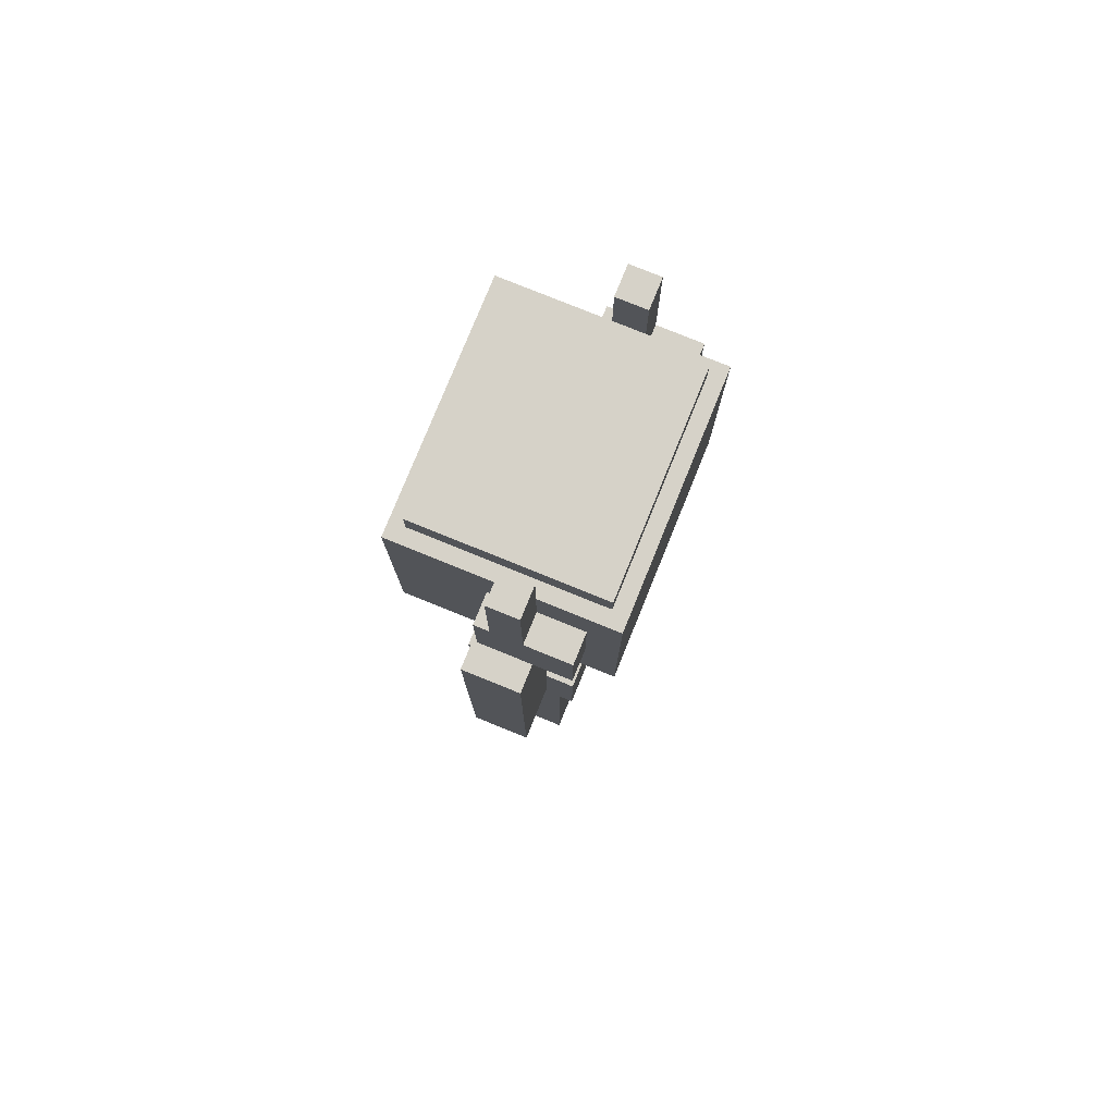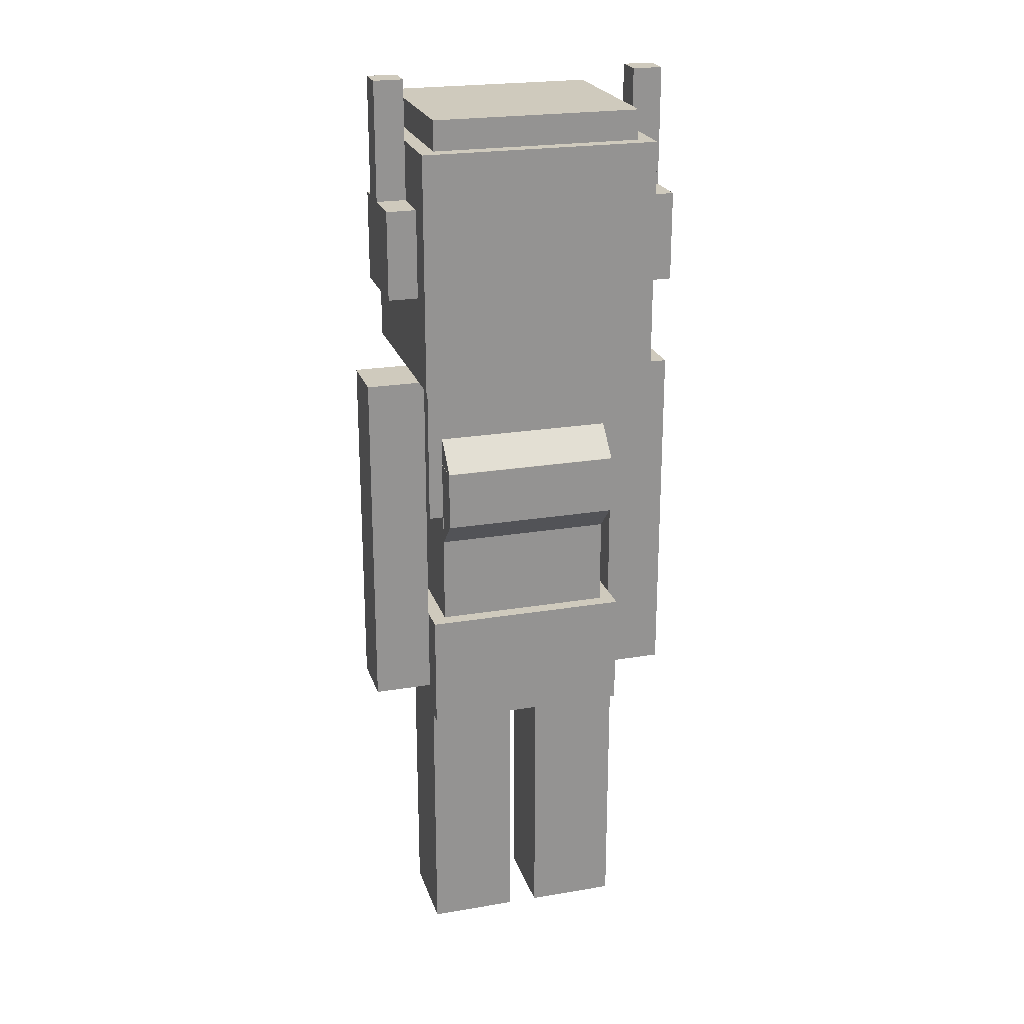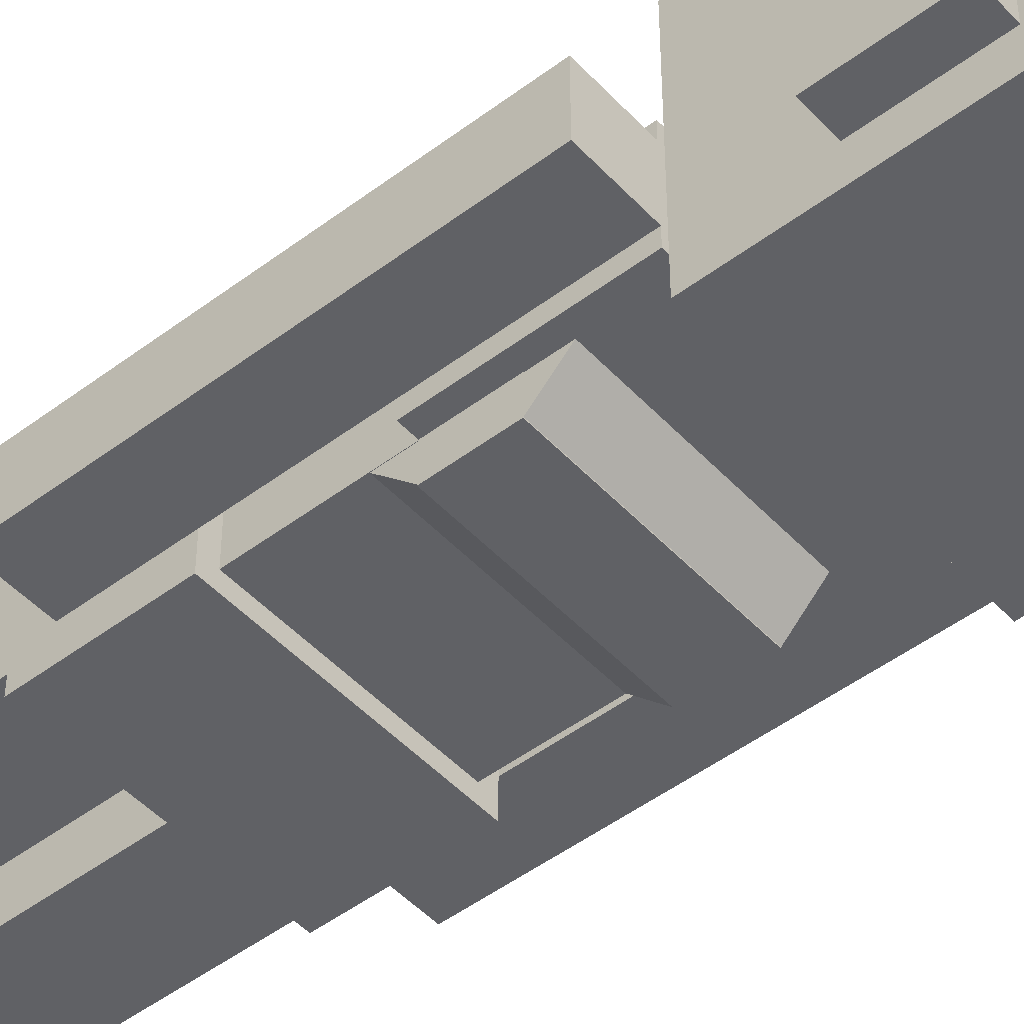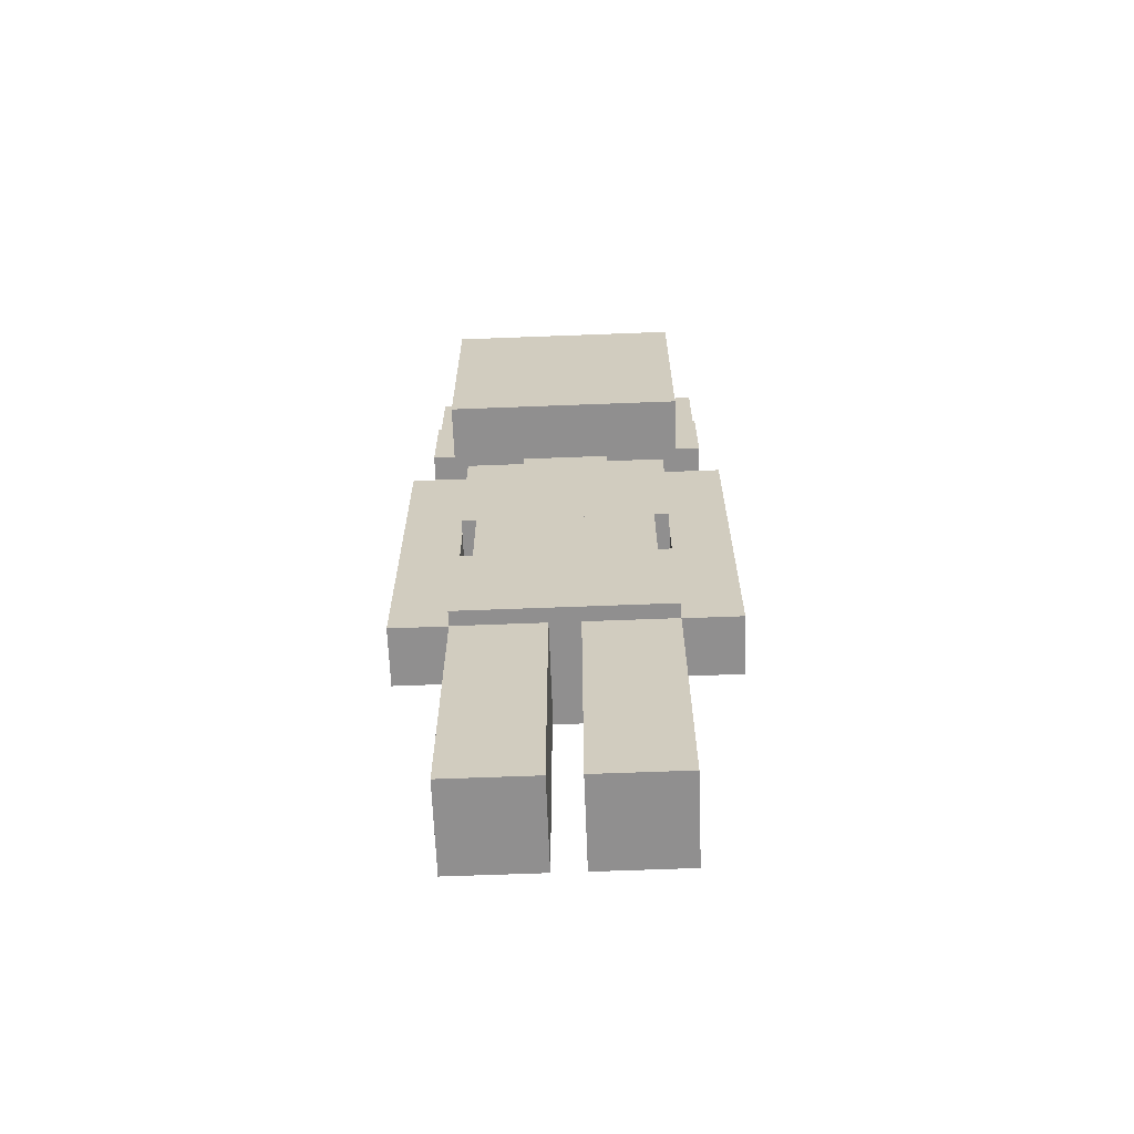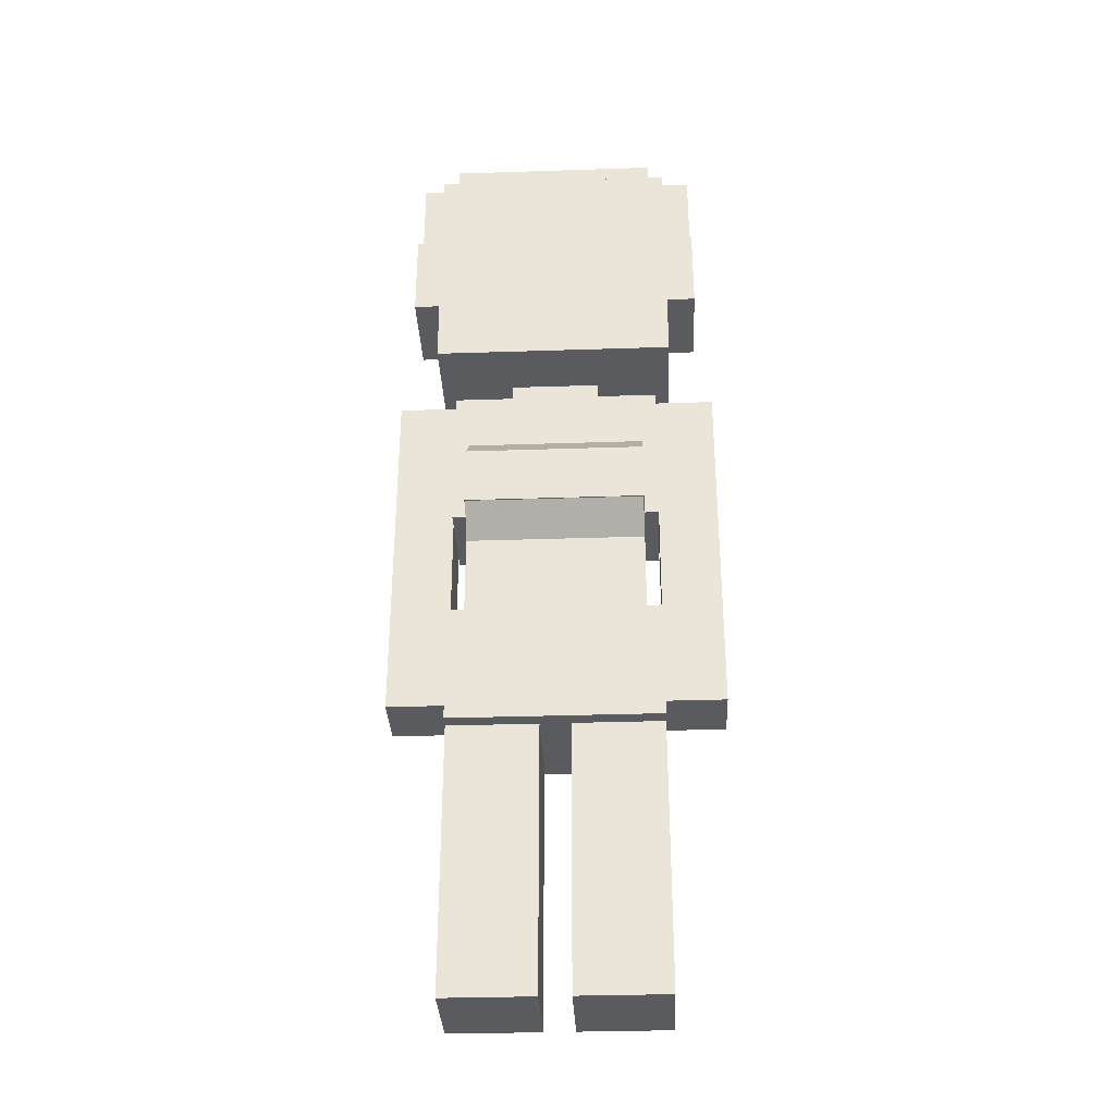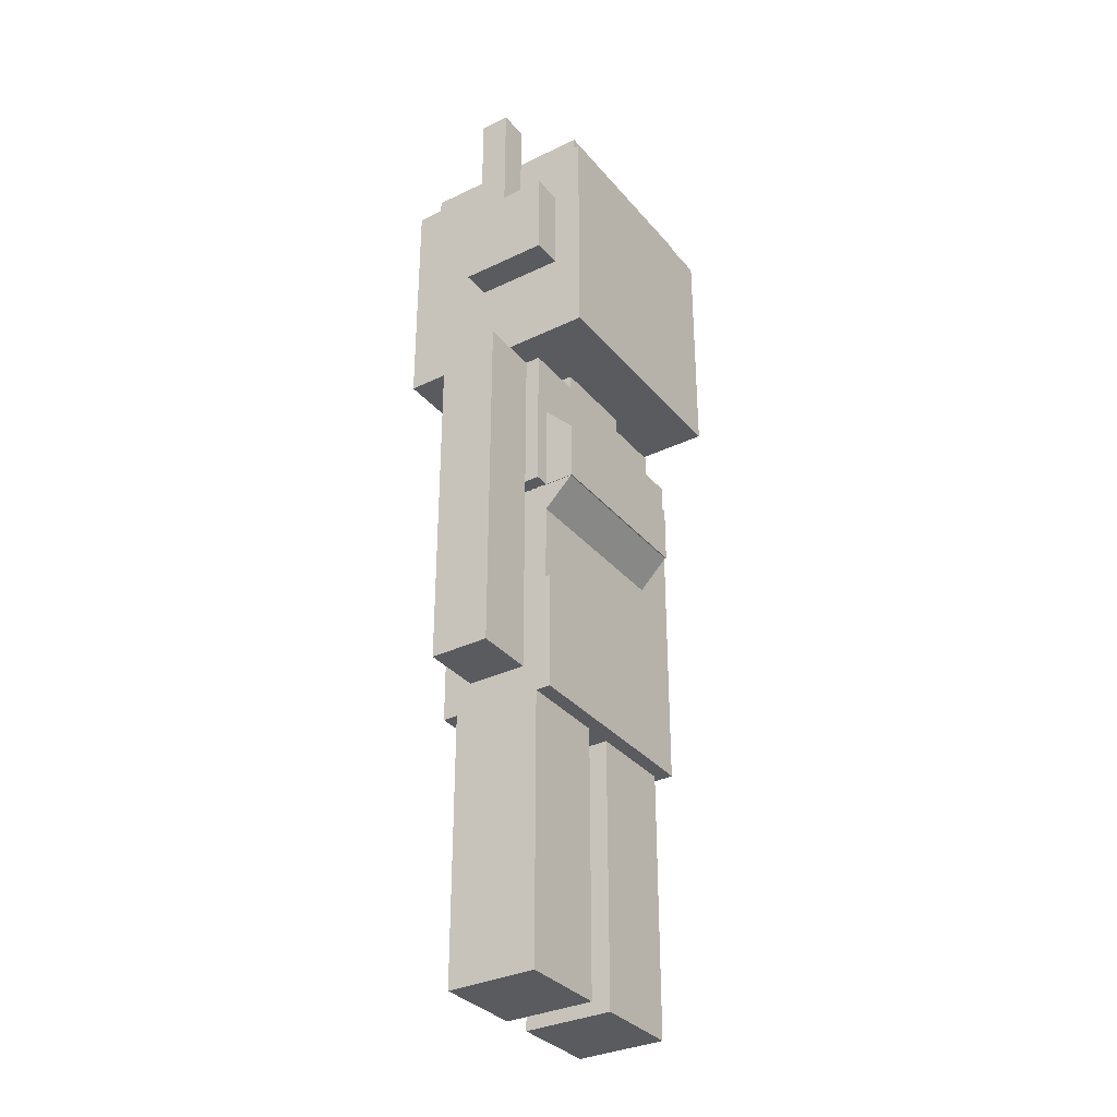
<metadata>
{"format":"obj","ext":"obj","renderer":"f3d","projection":"perspective","resolution":1024,"background":"white","views":[{"elev":78.3,"azim":112.1,"up":"+Y"},{"elev":22.9,"azim":164.0,"up":"+Y"},{"elev":-48.0,"azim":130.3,"up":"+Z"},{"elev":-65.4,"azim":2.2,"up":"+Y"},{"elev":-33.3,"azim":-177.4,"up":"+Y"},{"elev":-33.2,"azim":123.5,"up":"+Y"}]}
</metadata>
<code>
o head
v 0.2188 1.875 0.1875
v 0.2188 1.875 -0.1875
v 0.2188 1.438 0.1875
v 0.2188 1.438 -0.1875
v -0.2188 1.875 -0.1875
v -0.2188 1.875 0.1875
v -0.2188 1.438 -0.1875
v -0.2188 1.438 0.1875
f 1 3 2
f 3 4 2
f 5 7 6
f 7 8 6
f 5 6 2
f 6 1 2
f 8 7 3
f 7 4 3
f 6 8 1
f 8 3 1
f 2 4 5
f 4 7 5
o head
v 0.2188 1.969 0.1875
v 0.2188 1.969 -0.1875
v 0.2188 1.906 0.1875
v 0.2188 1.906 -0.1875
v -0.2188 1.969 -0.1875
v -0.2188 1.969 0.1875
v -0.2188 1.906 -0.1875
v -0.2188 1.906 0.1875
f 9 11 10
f 11 12 10
f 13 15 14
f 15 16 14
f 13 14 10
f 14 9 10
f 16 15 11
f 15 12 11
f 14 16 9
f 16 11 9
f 10 12 13
f 12 15 13
o head
v 0.25 1.906 0.2188
v 0.25 1.906 -0.2188
v 0.25 1.406 0.2188
v 0.25 1.406 -0.2188
v -0.25 1.906 -0.2188
v -0.25 1.906 0.2188
v -0.25 1.406 -0.2188
v -0.25 1.406 0.2188
f 17 19 18
f 19 20 18
f 21 23 22
f 23 24 22
f 21 22 18
f 22 17 18
f 24 23 19
f 23 20 19
f 22 24 17
f 24 19 17
f 18 20 21
f 20 23 21
o head
v -0.25 1.781 0.03125
v -0.25 1.781 -0.1562
v -0.25 1.594 0.03125
v -0.25 1.594 -0.1562
v -0.3125 1.781 -0.1562
v -0.3125 1.781 0.03125
v -0.3125 1.594 -0.1562
v -0.3125 1.594 0.03125
f 25 27 26
f 27 28 26
f 29 31 30
f 31 32 30
f 29 30 26
f 30 25 26
f 32 31 27
f 31 28 27
f 30 32 25
f 32 27 25
f 26 28 29
f 28 31 29
o head
v 0.3125 1.781 0.03125
v 0.3125 1.781 -0.1562
v 0.3125 1.594 0.03125
v 0.3125 1.594 -0.1562
v 0.25 1.781 -0.1562
v 0.25 1.781 0.03125
v 0.25 1.594 -0.1562
v 0.25 1.594 0.03125
f 33 35 34
f 35 36 34
f 37 39 38
f 39 40 38
f 37 38 34
f 38 33 34
f 40 39 35
f 39 36 35
f 38 40 33
f 40 35 33
f 34 36 37
f 36 39 37
o head
v -0.25 2.031 0
v -0.25 2.031 -0.0625
v -0.25 1.781 0
v -0.25 1.781 -0.0625
v -0.3125 2.031 -0.0625
v -0.3125 2.031 0
v -0.3125 1.781 -0.0625
v -0.3125 1.781 0
f 41 43 42
f 43 44 42
f 45 47 46
f 47 48 46
f 45 46 42
f 46 41 42
f 48 47 43
f 47 44 43
f 46 48 41
f 48 43 41
f 42 44 45
f 44 47 45
o head
v 0.3125 2.031 0
v 0.3125 2.031 -0.0625
v 0.3125 1.781 0
v 0.3125 1.781 -0.0625
v 0.25 2.031 -0.0625
v 0.25 2.031 0
v 0.25 1.781 -0.0625
v 0.25 1.781 0
f 49 51 50
f 51 52 50
f 53 55 54
f 55 56 54
f 53 54 50
f 54 49 50
f 56 55 51
f 55 52 51
f 54 56 49
f 56 51 49
f 50 52 53
f 52 55 53
o body
v 0.2188 1.375 0.09375
v 0.2188 1.375 -0.09375
v 0.2188 1.062 0.09375
v 0.2188 1.062 -0.09375
v -0.2188 1.375 -0.09375
v -0.2188 1.375 0.09375
v -0.2188 1.062 -0.09375
v -0.2188 1.062 0.09375
f 57 59 58
f 59 60 58
f 61 63 62
f 63 64 62
f 61 62 58
f 62 57 58
f 64 63 59
f 63 60 59
f 62 64 57
f 64 59 57
f 58 60 61
f 60 63 61
o body
v 0.1875 1.062 0.09375
v 0.1875 1.062 -0.09375
v 0.1875 0.6875 0.09375
v 0.1875 0.6875 -0.09375
v -0.1875 1.062 -0.09375
v -0.1875 1.062 0.09375
v -0.1875 0.6875 -0.09375
v -0.1875 0.6875 0.09375
f 65 67 66
f 67 68 66
f 69 71 70
f 71 72 70
f 69 70 66
f 70 65 66
f 72 71 67
f 71 68 67
f 70 72 65
f 72 67 65
f 66 68 69
f 68 71 69
o body
v 0.2188 0.8125 0.125
v 0.2188 0.8125 -0.125
v 0.2188 0.5625 0.125
v 0.2188 0.5625 -0.125
v -0.2188 0.8125 -0.125
v -0.2188 0.8125 0.125
v -0.2188 0.5625 -0.125
v -0.2188 0.5625 0.125
f 73 75 74
f 75 76 74
f 77 79 78
f 79 80 78
f 77 78 74
f 78 73 74
f 80 79 75
f 79 76 75
f 78 80 73
f 80 75 73
f 74 76 77
f 76 79 77
o body
v -0.2187 0.8125 0.125
v -0.2187 0.8125 0.0625
v -0.2187 0.75 0.125
v -0.2187 0.75 0.0625
v -0.2188 0.8125 0.0625
v -0.2188 0.8125 0.125
v -0.2188 0.75 0.0625
v -0.2188 0.75 0.125
f 81 83 82
f 83 84 82
f 85 87 86
f 87 88 86
f 85 86 82
f 86 81 82
f 88 87 83
f 87 84 83
f 86 88 81
f 88 83 81
f 82 84 85
f 84 87 85
o body
v 0.09375 1.5 0.09375
v 0.09375 1.5 -0.09375
v 0.09375 1.375 0.09375
v 0.09375 1.375 -0.09375
v -0.09375 1.5 -0.09375
v -0.09375 1.5 0.09375
v -0.09375 1.375 -0.09375
v -0.09375 1.375 0.09375
f 89 91 90
f 91 92 90
f 93 95 94
f 95 96 94
f 93 94 90
f 94 89 90
f 96 95 91
f 95 92 91
f 94 96 89
f 96 91 89
f 90 92 93
f 92 95 93
o body
v 0.1881 1.188 -0.03062
v 0.1881 1.188 -0.1569
v 0.1881 1.062 -0.03062
v 0.1881 1.062 -0.1569
v -0.1881 1.188 -0.1569
v -0.1881 1.188 -0.03062
v -0.1881 1.062 -0.1569
v -0.1881 1.062 -0.03062
f 97 99 98
f 99 100 98
f 101 103 102
f 103 104 102
f 101 102 98
f 102 97 98
f 104 103 99
f 103 100 99
f 102 104 97
f 104 99 97
f 98 100 101
f 100 103 101
o breast
v 0.1875 1.187 0.02071
v 0.1875 1.276 -0.06768
v 0.1875 1.099 -0.06768
v 0.1875 1.187 -0.1561
v -0.1875 1.276 -0.06768
v -0.1875 1.187 0.02071
v -0.1875 1.187 -0.1561
v -0.1875 1.099 -0.06768
f 105 107 106
f 107 108 106
f 109 111 110
f 111 112 110
f 109 110 106
f 110 105 106
f 112 111 107
f 111 108 107
f 110 112 105
f 112 107 105
f 106 108 109
f 108 111 109
o breast
v 0.1869 1.063 0.01983
v 0.1869 1.15 -0.06768
v 0.1869 0.9752 -0.06768
v 0.1869 1.063 -0.1552
v -0.1869 1.15 -0.06768
v -0.1869 1.063 0.01983
v -0.1869 1.063 -0.1552
v -0.1869 0.9752 -0.06768
f 113 115 114
f 115 116 114
f 117 119 118
f 119 120 118
f 117 118 114
f 118 113 114
f 120 119 115
f 119 116 115
f 118 120 113
f 120 115 113
f 114 116 117
f 116 119 117
o leftarm
v -0.2188 1.375 0.0625
v -0.2188 1.375 -0.0625
v -0.2188 0.625 0.0625
v -0.2188 0.625 -0.0625
v -0.3438 1.375 -0.0625
v -0.3438 1.375 0.0625
v -0.3438 0.625 -0.0625
v -0.3438 0.625 0.0625
f 121 123 122
f 123 124 122
f 125 127 126
f 127 128 126
f 125 126 122
f 126 121 122
f 128 127 123
f 127 124 123
f 126 128 121
f 128 123 121
f 122 124 125
f 124 127 125
o rightarm
v 0.3438 1.375 0.0625
v 0.3438 1.375 -0.0625
v 0.3438 0.625 0.0625
v 0.3438 0.625 -0.0625
v 0.2188 1.375 -0.0625
v 0.2188 1.375 0.0625
v 0.2188 0.625 -0.0625
v 0.2188 0.625 0.0625
f 129 131 130
f 131 132 130
f 133 135 134
f 135 136 134
f 133 134 130
f 134 129 130
f 136 135 131
f 135 132 131
f 134 136 129
f 136 131 129
f 130 132 133
f 132 135 133
o leftleg
v -0.03125 0.75 0.09375
v -0.03125 0.75 -0.09375
v -0.03125 0 0.09375
v -0.03125 0 -0.09375
v -0.2188 0.75 -0.09375
v -0.2188 0.75 0.09375
v -0.2188 0 -0.09375
v -0.2188 0 0.09375
f 137 139 138
f 139 140 138
f 141 143 142
f 143 144 142
f 141 142 138
f 142 137 138
f 144 143 139
f 143 140 139
f 142 144 137
f 144 139 137
f 138 140 141
f 140 143 141
o rightleg
v 0.2188 0.75 0.09375
v 0.2188 0.75 -0.09375
v 0.2188 0 0.09375
v 0.2188 0 -0.09375
v 0.03125 0.75 -0.09375
v 0.03125 0.75 0.09375
v 0.03125 0 -0.09375
v 0.03125 0 0.09375
f 145 147 146
f 147 148 146
f 149 151 150
f 151 152 150
f 149 150 146
f 150 145 146
f 152 151 147
f 151 148 147
f 150 152 145
f 152 147 145
f 146 148 149
f 148 151 149

</code>
